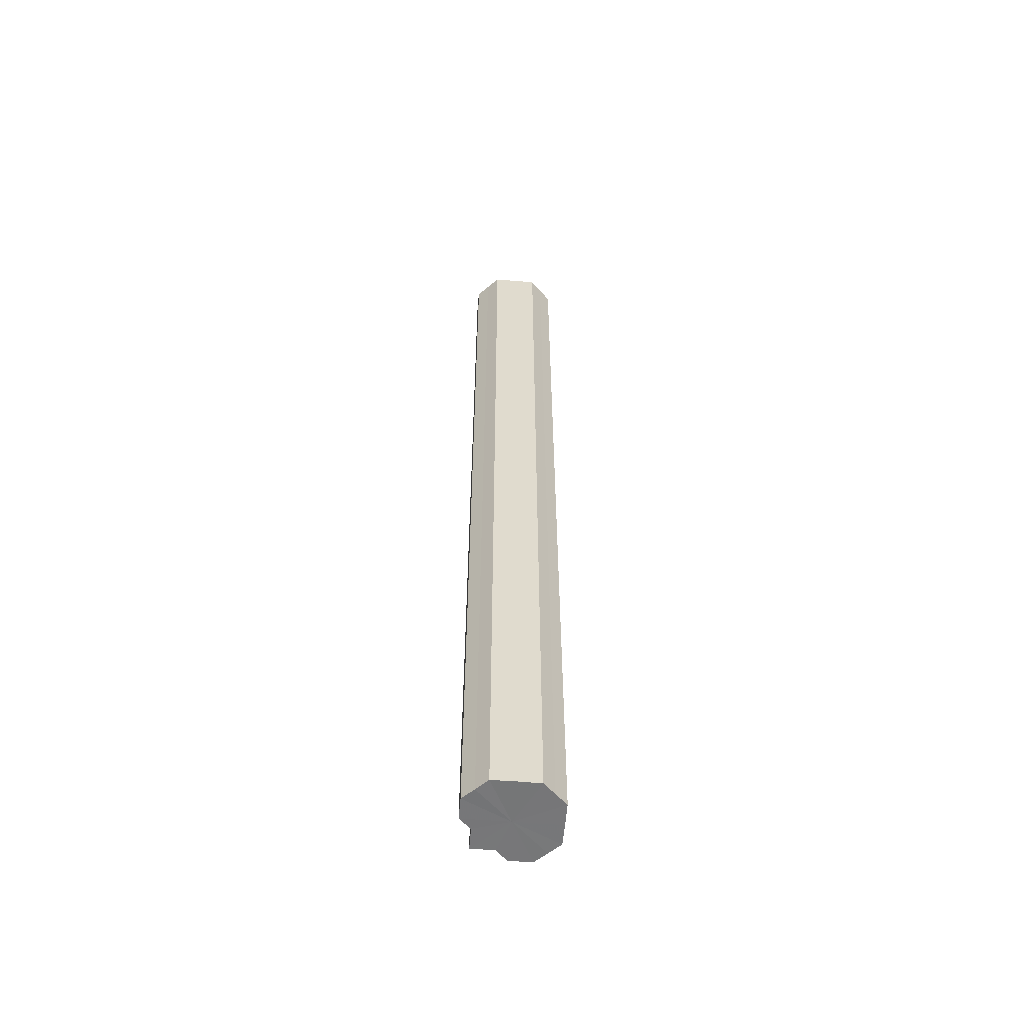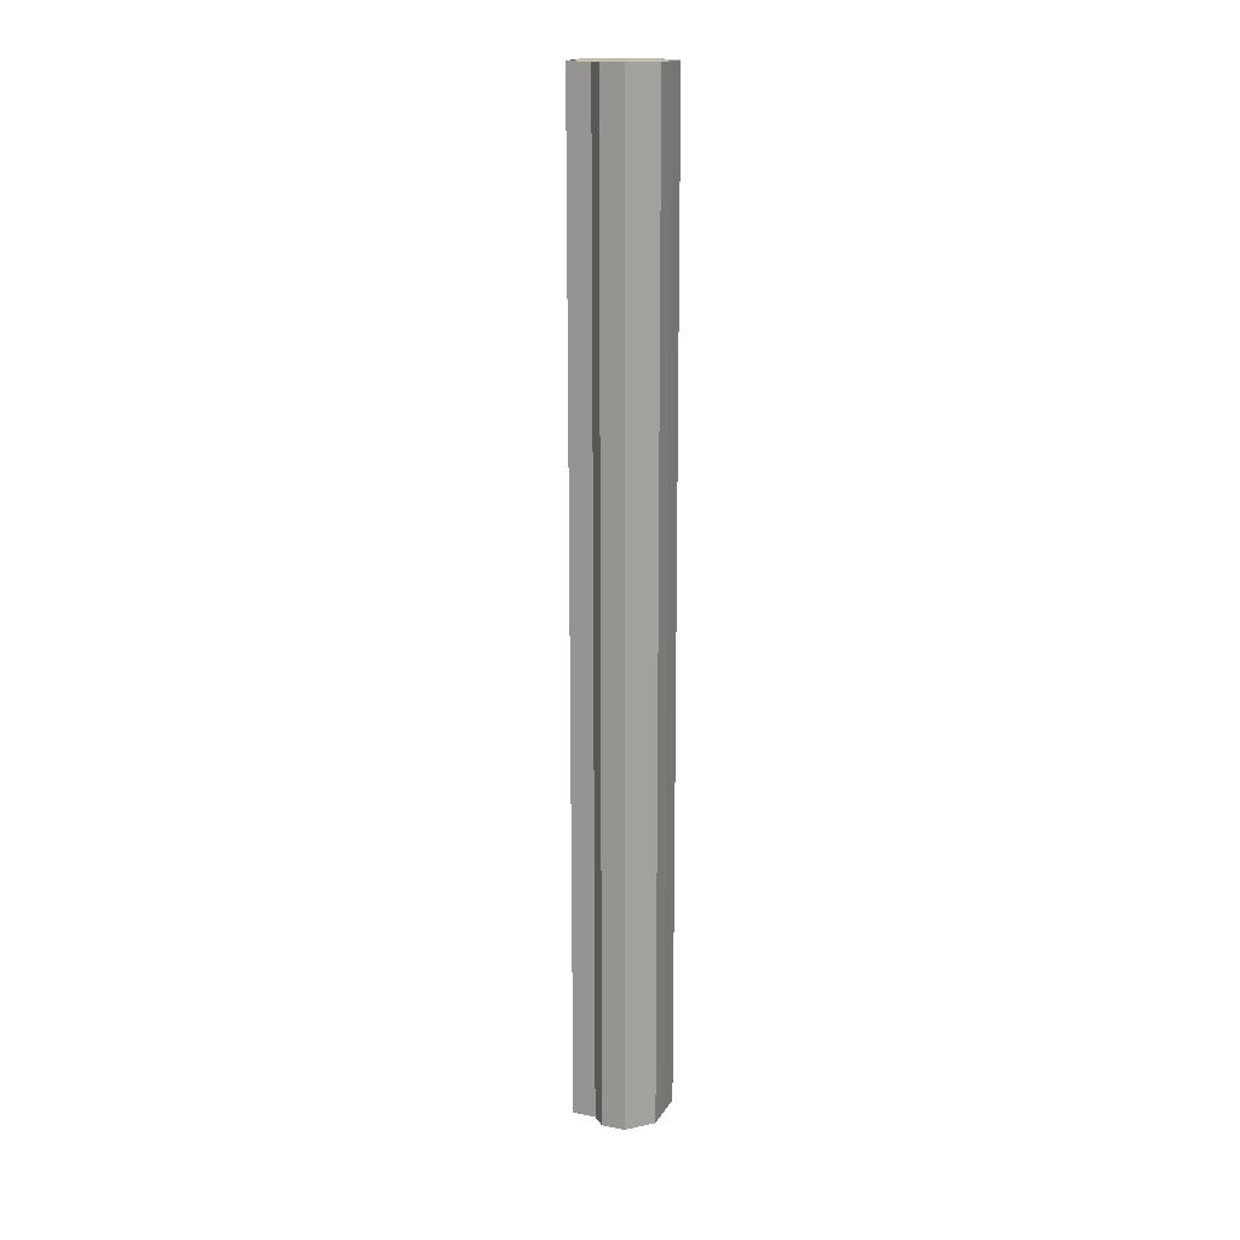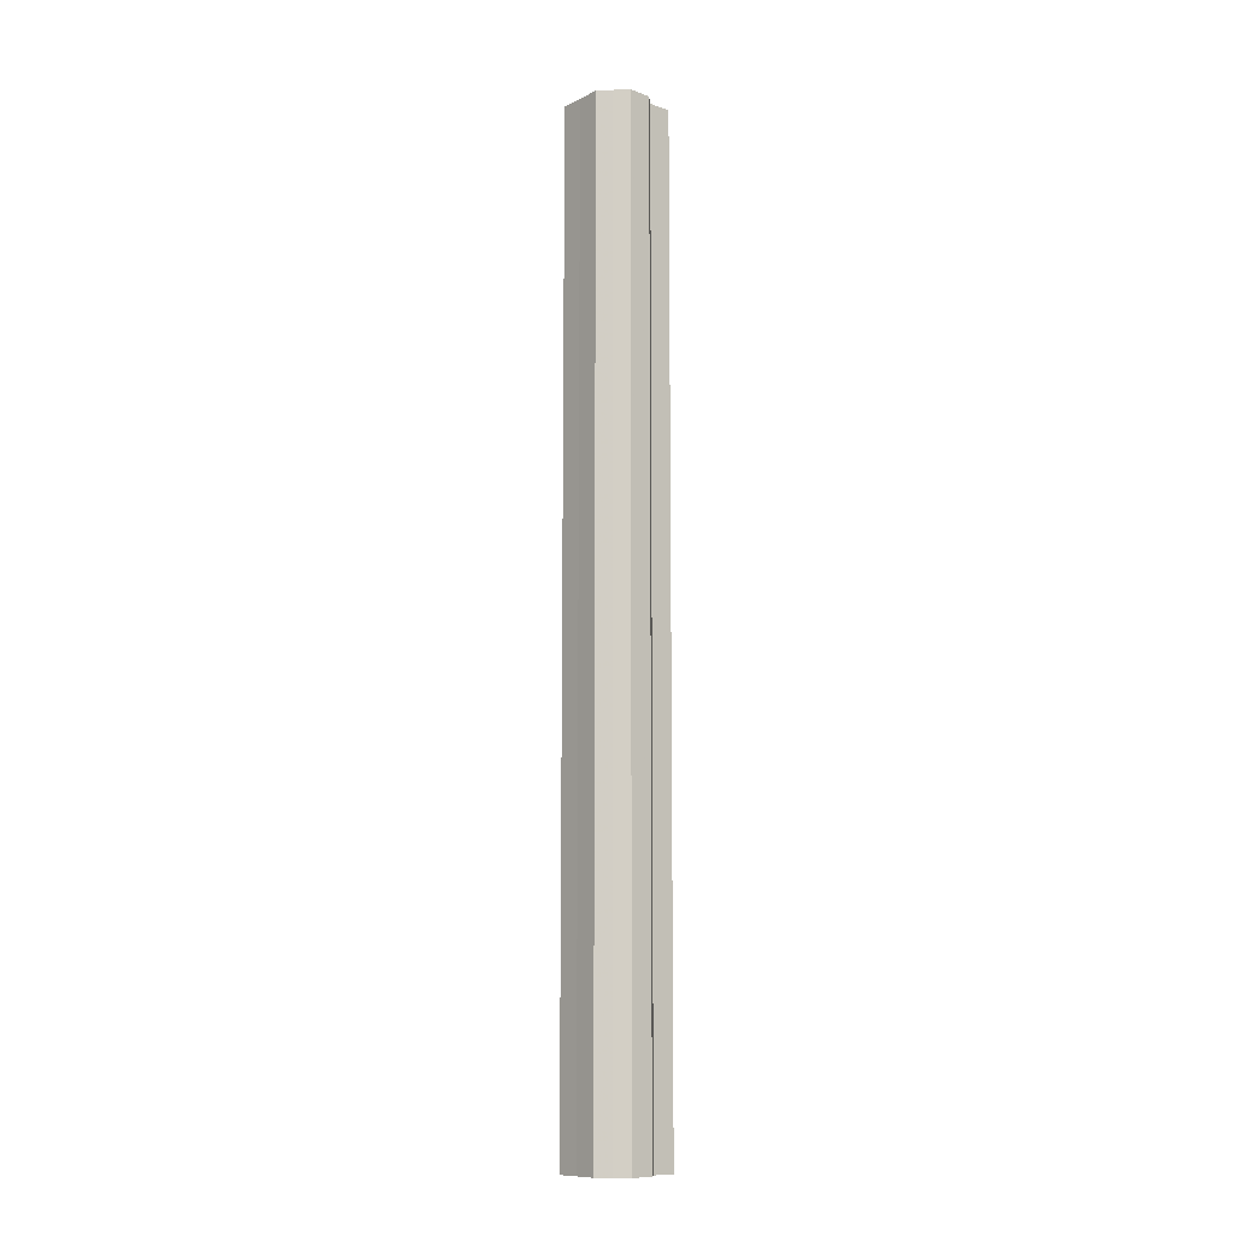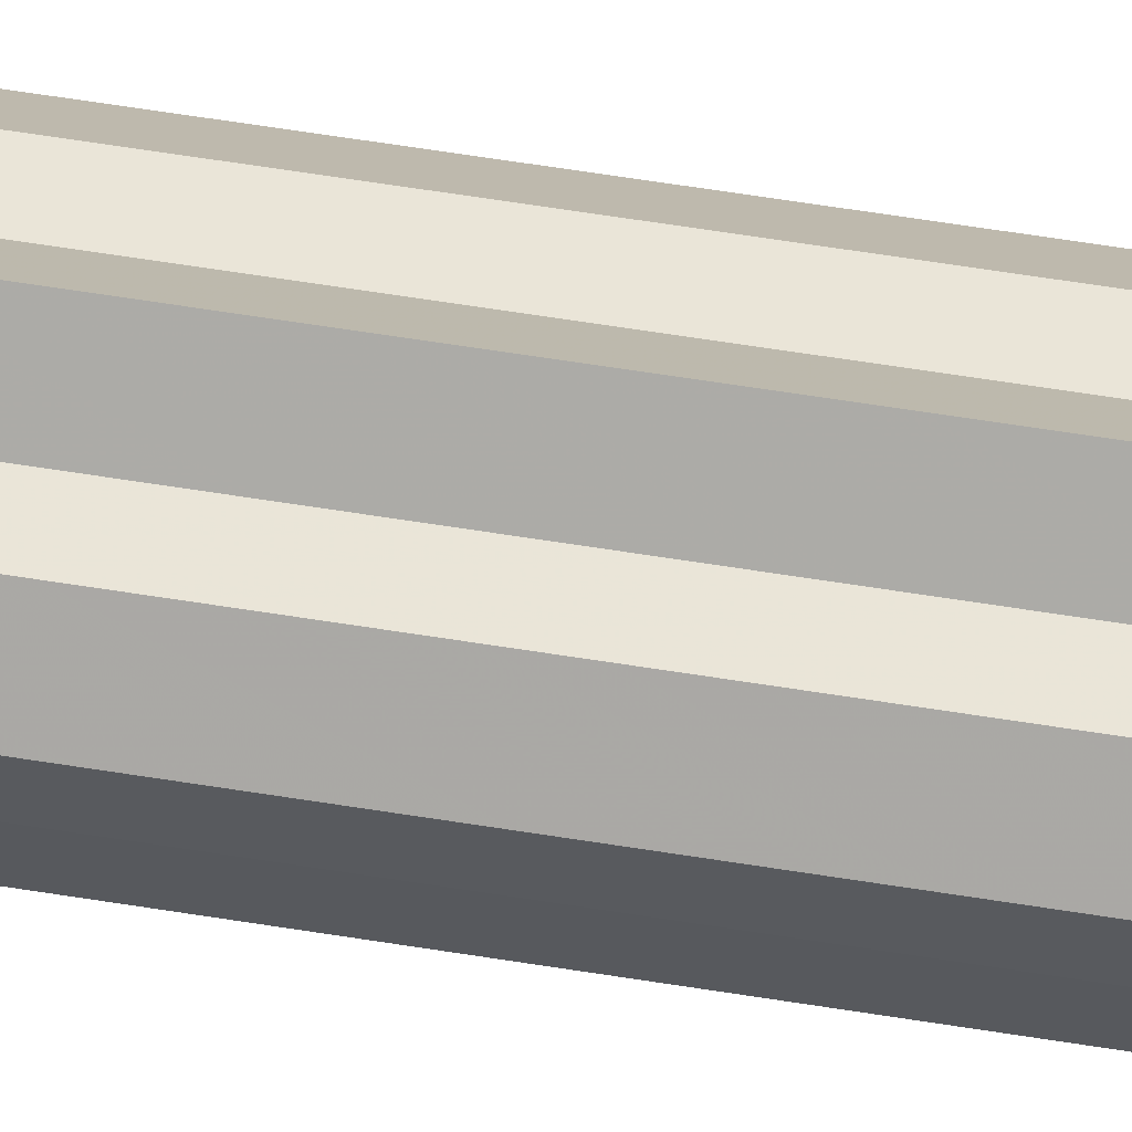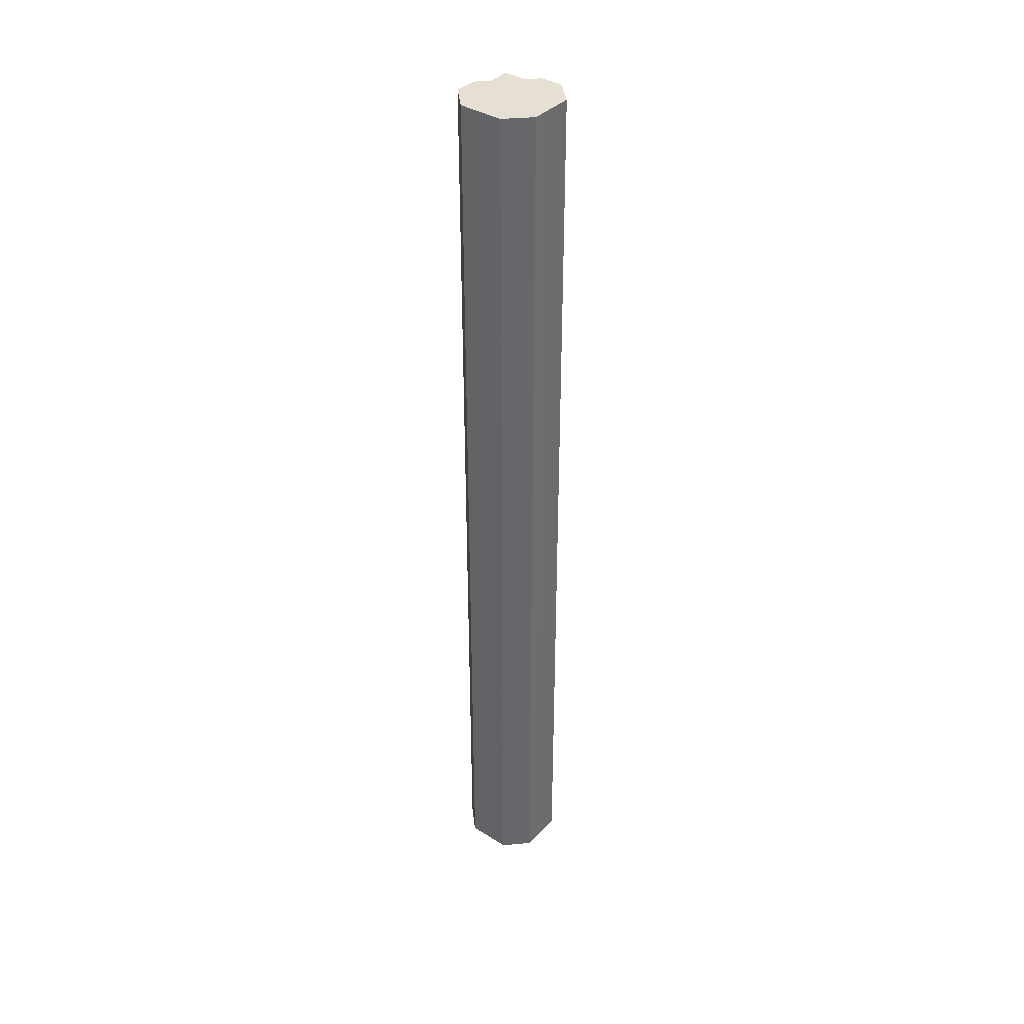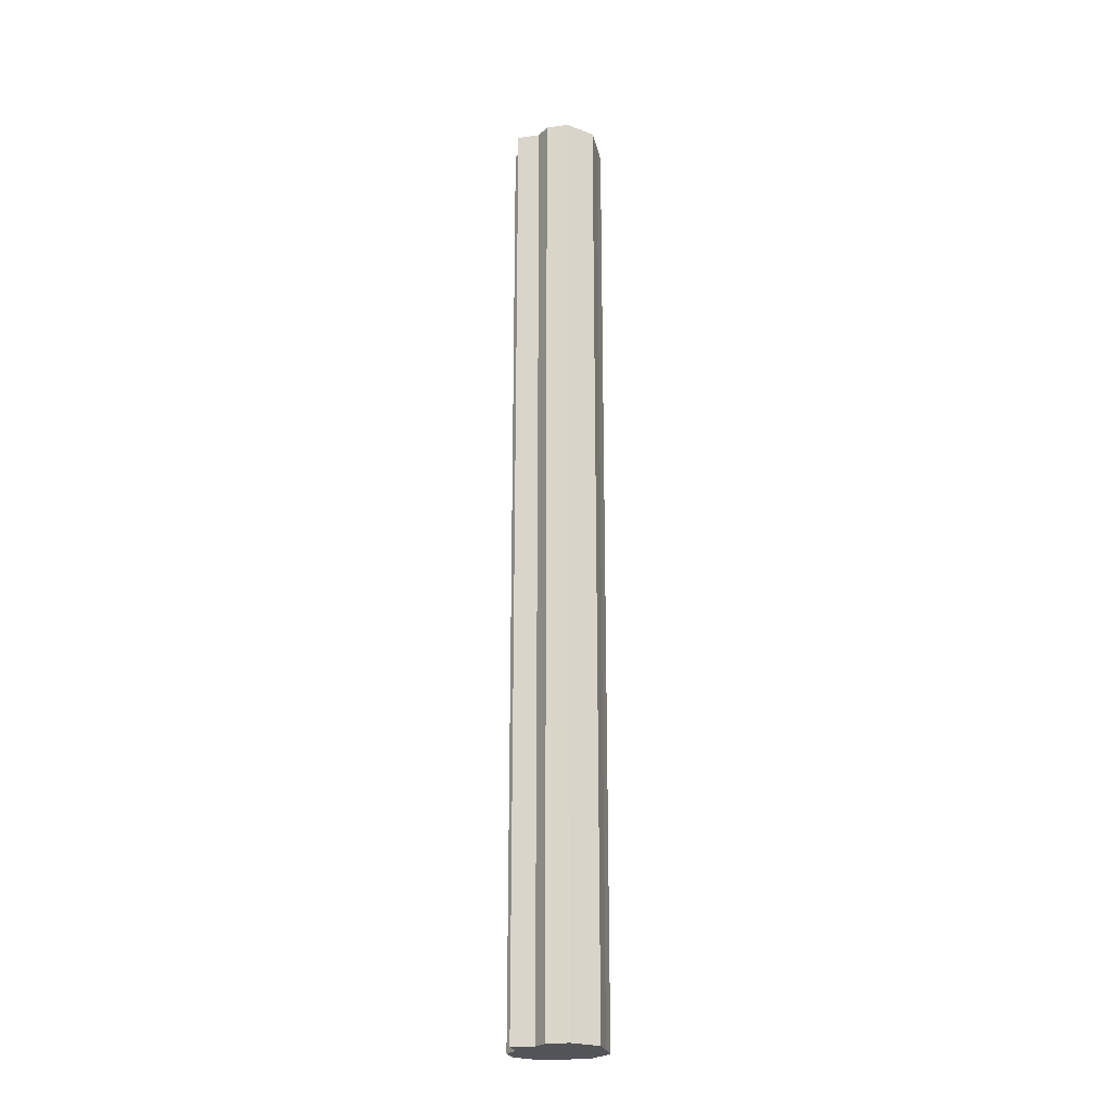
<metadata>
{"format":"obj","ext":"obj","renderer":"f3d","projection":"perspective","resolution":1024,"background":"white","views":[{"elev":-57.1,"azim":-49.9,"up":"+Z"},{"elev":16.8,"azim":-112.9,"up":"+Z"},{"elev":-10.8,"azim":94.8,"up":"+Z"},{"elev":58.5,"azim":99.6,"up":"+Y"},{"elev":38.3,"azim":-6.6,"up":"+Z"},{"elev":-23.5,"azim":-122.5,"up":"+Z"}]}
</metadata>
<code>
o 16342
v 2229 1882 14.05
v 2229 1882 14.05
v 2229 1882 13.45
v 2229 1882 14.05
v 2229 1882 13.45
v 2229 1882 14.05
v 2229 1882 13.45
v 2229 1882 14.05
v 2229 1882 13.45
v 2229 1882 14.05
v 2229 1882 13.45
v 2229 1882 14.05
v 2229 1882 13.45
v 2229 1882 14.05
v 2229 1882 13.45
v 2229 1882 14.05
v 2229 1882 13.45
v 2229 1882 14.05
v 2229 1882 13.45
v 2229 1882 14.05
v 2229 1882 13.45
v 2229 1882 14.05
v 2229 1882 13.45
v 2229 1882 14.05
v 2229 1882 13.45
v 2229 1882 14.05
v 2229 1882 13.45
v 2229 1882 14.05
v 2229 1882 13.45
v 2229 1882 14.05
v 2229 1882 13.45
v 2229 1882 14.05
v 2229 1882 13.45
v 2229 1882 14.05
v 2229 1882 13.45
v 2229 1882 14.05
v 2229 1882 13.45
v 2229 1882 14.05
v 2229 1882 13.45
v 2229 1882 14.05
v 2229 1882 13.45
v 2229 1882 14.05
v 2229 1882 13.45
v 2229 1882 14.05
v 2229 1882 13.45
v 2229 1882 14.05
v 2229 1882 13.45
v 2229 1882 14.05
v 2229 1882 13.45
v 2229 1882 14.05
v 2229 1882 13.45
v 2229 1882 14.05
v 2229 1882 13.45
v 2229 1882 14.05
v 2229 1882 13.45
v 2229 1882 14.05
v 2229 1882 13.45
v 2229 1882 14.05
v 2229 1882 13.45
v 2229 1882 14.05
v 2229 1882 13.45
v 2229 1882 14.05
v 2229 1882 13.45
v 2229 1882 14.05
v 2229 1882 13.45
v 2229 1882 14.05
v 2229 1882 14.05
v 2229 1882 14.05
v 2229 1882 14.05
v 2229 1882 14.05
v 2229 1882 14.05
v 2229 1882 14.05
v 2229 1882 14.05
v 2229 1882 14.05
v 2229 1882 14.05
v 2229 1882 14.05
v 2229 1882 14.05
v 2229 1882 14.05
v 2229 1882 14.05
v 2229 1882 14.05
v 2229 1882 14.05
v 2229 1882 13.45
v 2229 1882 13.45
v 2229 1882 13.45
v 2229 1882 13.45
v 2229 1882 13.45
v 2229 1882 13.45
v 2229 1882 13.45
v 2229 1882 13.45
v 2229 1882 13.45
v 2229 1882 13.45
v 2229 1882 13.45
v 2229 1882 13.45
v 2229 1882 13.45
v 2229 1882 13.45
v 2229 1882 13.45
v 2229 1882 13.45
v 2229 1882 13.45
f 1 2 3
f 2 4 5
f 6 1 7
f 4 8 9
f 8 10 11
f 12 6 13
f 14 12 15
f 16 14 17
f 18 16 19
f 20 18 21
f 22 20 23
f 24 22 25
f 26 24 27
f 28 26 29
f 30 28 31
f 32 30 33
f 33 34 35
f 35 36 37
f 37 38 39
f 39 40 41
f 41 42 43
f 43 44 45
f 45 46 47
f 47 48 49
f 49 50 51
f 51 52 53
f 53 54 55
f 55 56 57
f 57 58 59
f 59 60 61
f 61 62 63
f 63 64 65
f 66 64 67
f 66 68 64
f 66 67 69
f 66 70 68
f 66 69 71
f 66 72 70
f 66 71 73
f 66 74 72
f 66 73 75
f 66 76 74
f 66 75 77
f 66 78 76
f 66 77 79
f 66 80 78
f 66 79 81
f 66 81 80
f 82 83 84
f 82 85 83
f 82 84 86
f 82 87 85
f 82 86 88
f 82 89 87
f 82 88 90
f 82 91 89
f 82 90 92
f 82 93 91
f 82 92 94
f 82 95 93
f 82 94 96
f 82 97 95
f 82 96 98
f 82 98 97

</code>
